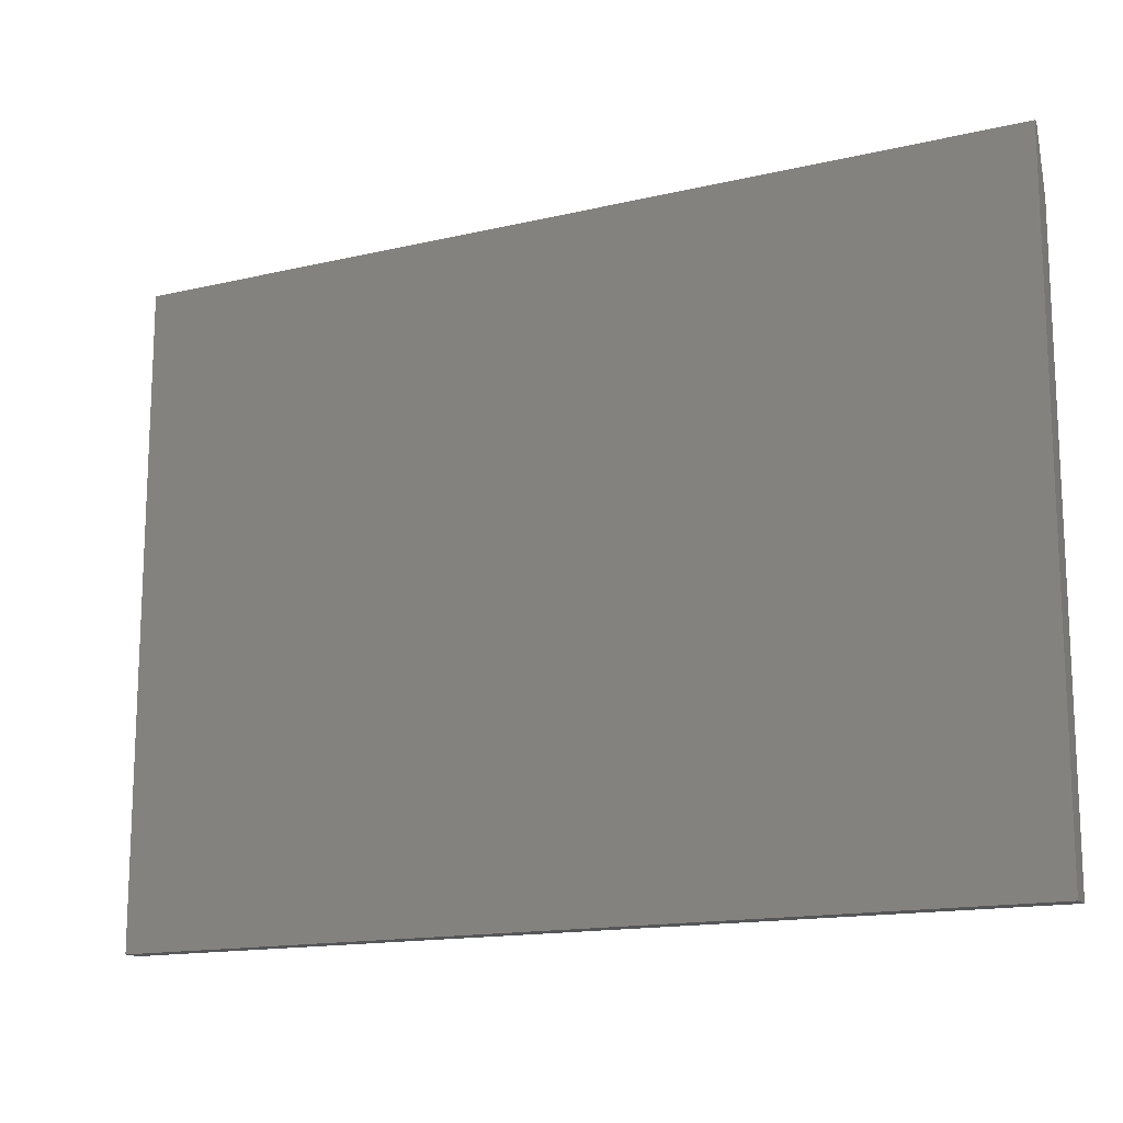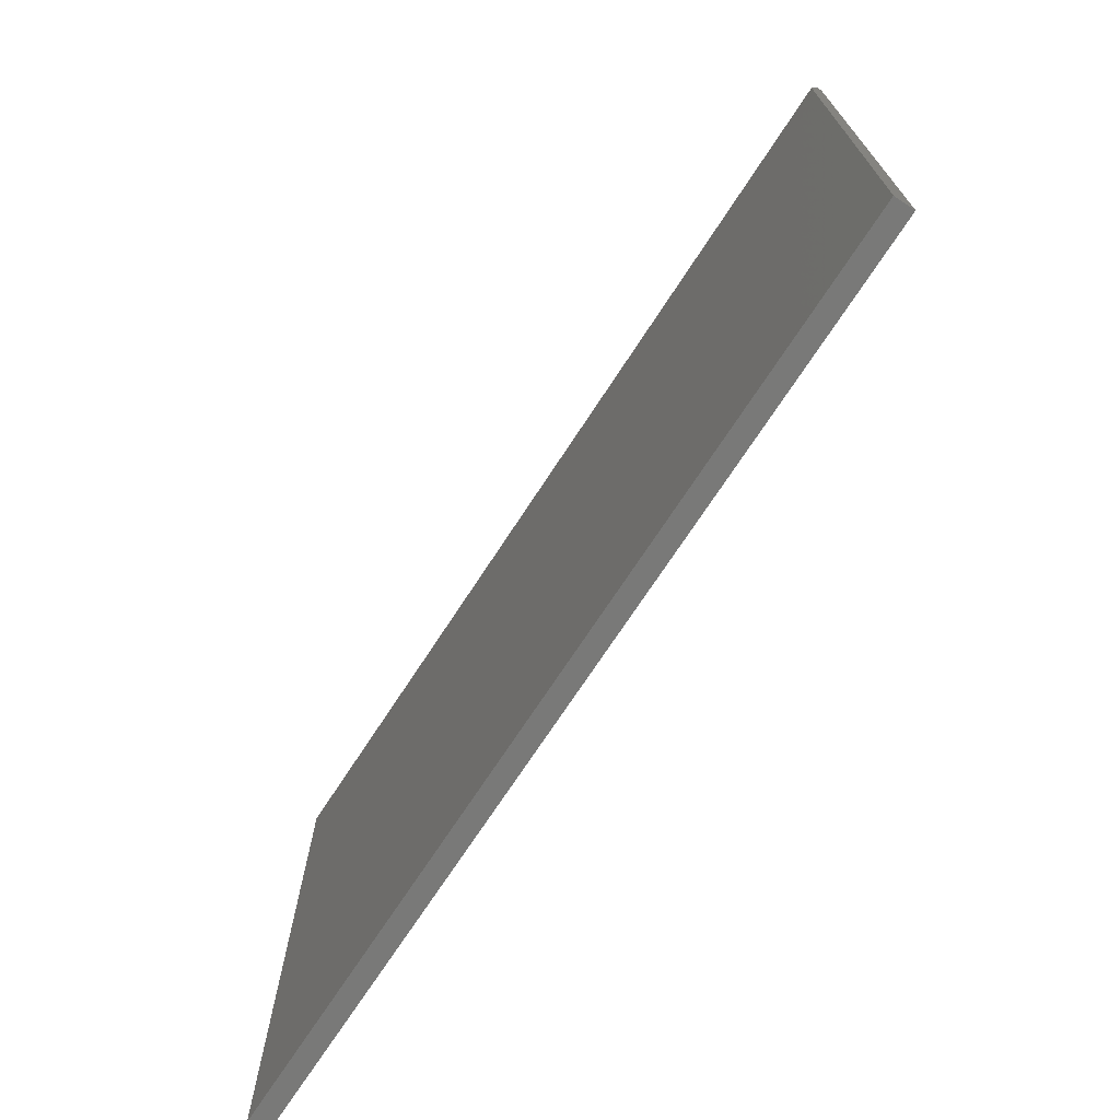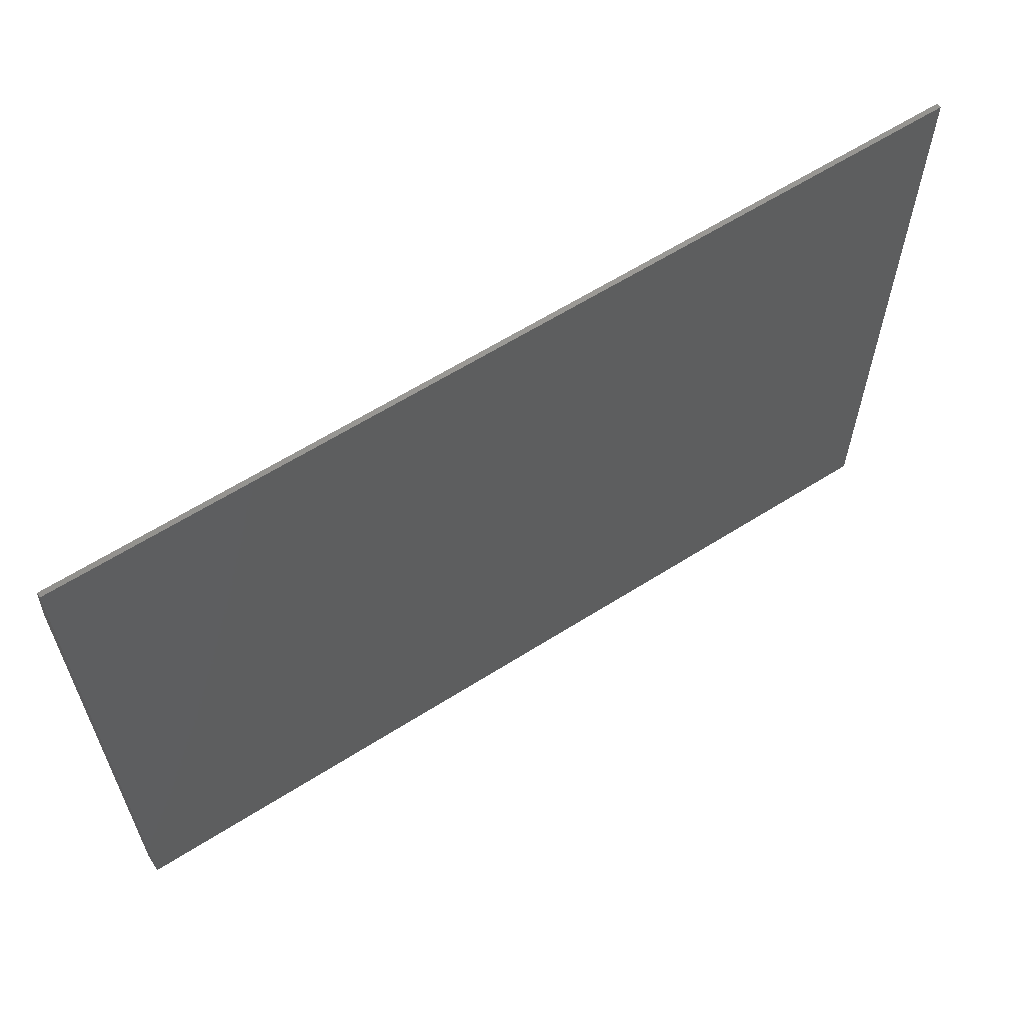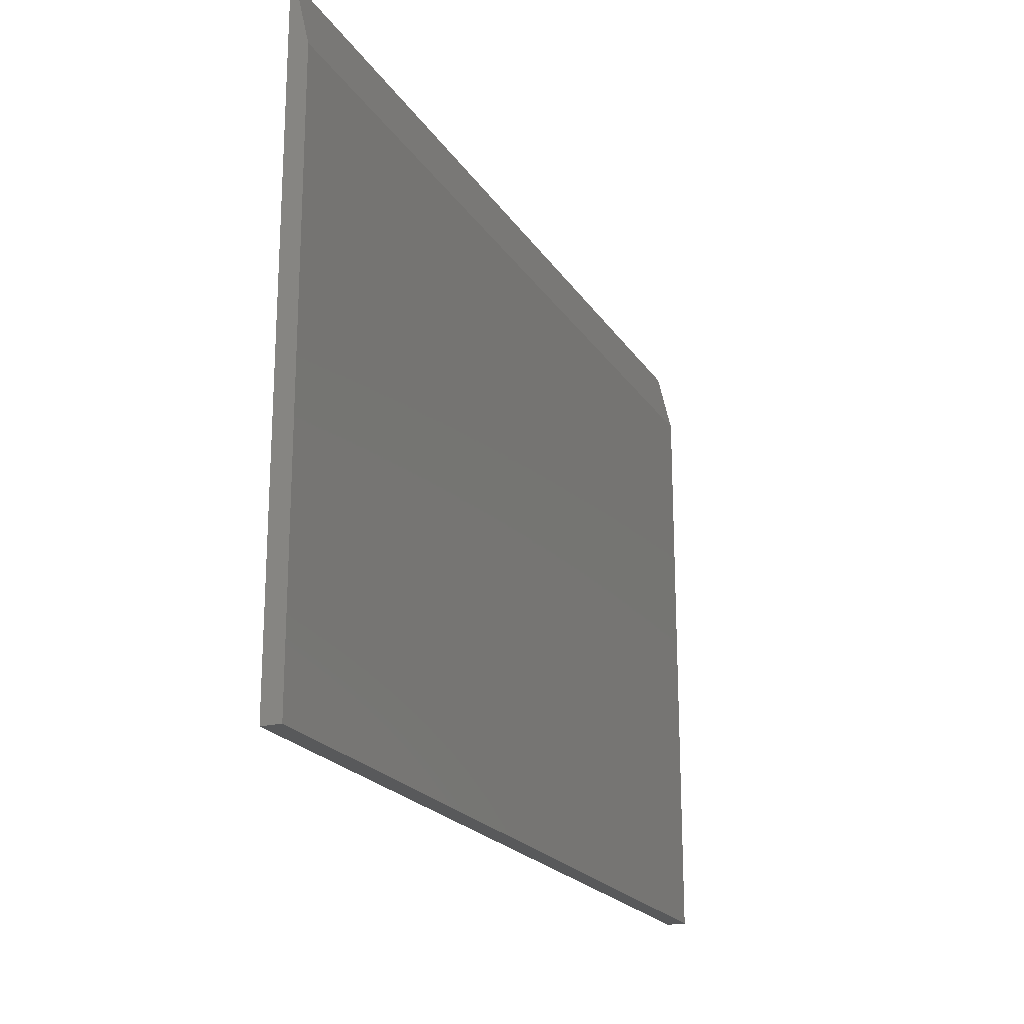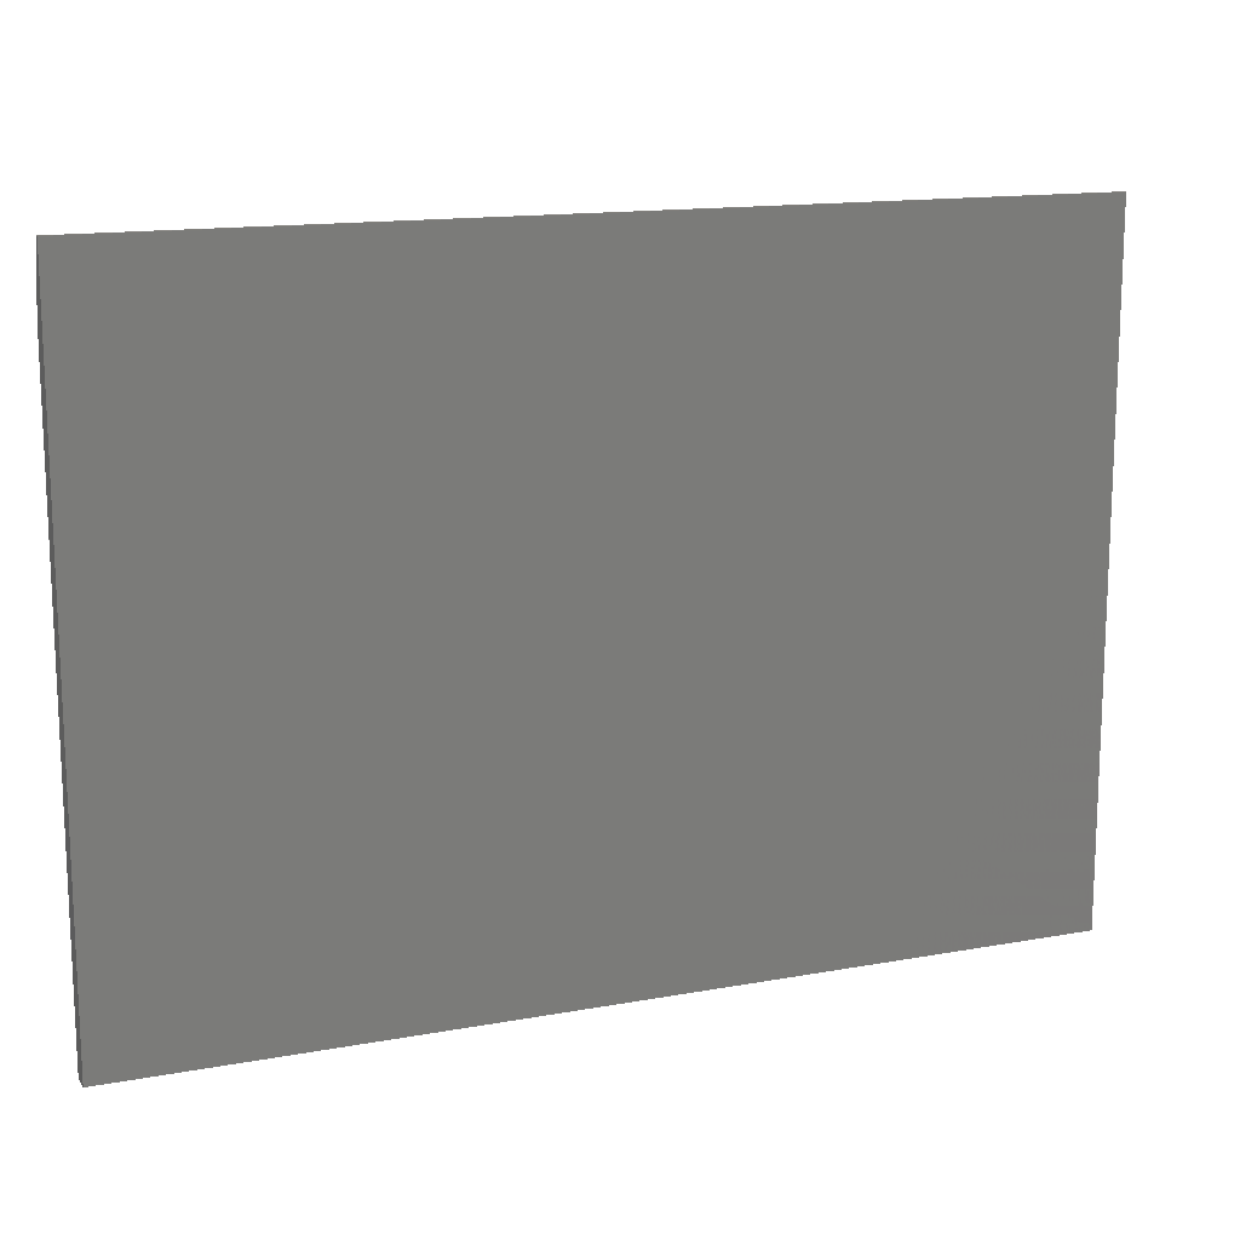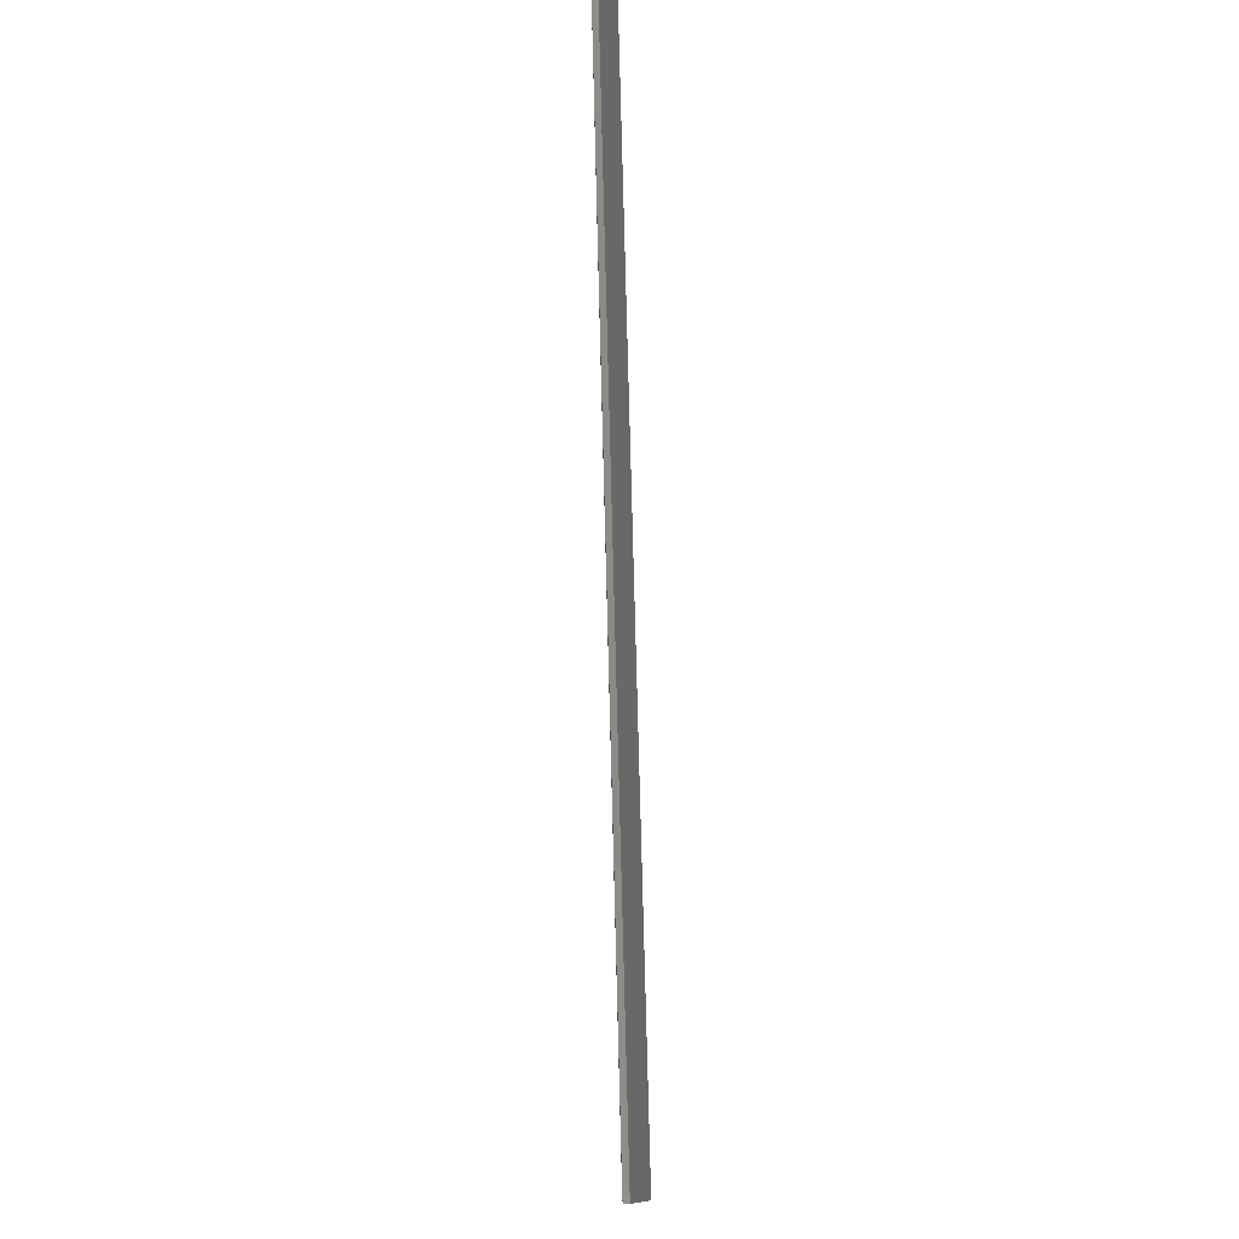
<metadata>
{"format":"stl","ext":"stl","renderer":"f3d","projection":"perspective","resolution":1024,"background":"white","views":[{"elev":-15.0,"azim":26.8,"up":"+Y"},{"elev":-71.6,"azim":-123.1,"up":"+Y"},{"elev":61.8,"azim":-32.8,"up":"+Y"},{"elev":-20.8,"azim":113.6,"up":"+Y"},{"elev":14.4,"azim":-21.9,"up":"+Y"},{"elev":79.4,"azim":88.5,"up":"+Y"}]}
</metadata>
<code>
# stl→obj: 10 verts, 16 faces
v -0.75 -0.6406 0
v -0.75 0.3076 0
v 0.6953 -0.6406 0
v 0.6953 0.3076 0
v -0.75 -0.6406 0.03125
v -0.75 0.4091 0.03125
v -0.75 0.4091 0.02344
v 0.6953 0.4091 0.03125
v 0.6953 0.4091 0.02344
v 0.6953 -0.6406 0.03125
f 1 2 3
f 3 2 4
f 1 5 2
f 2 5 6
f 2 6 7
f 8 9 6
f 6 9 7
f 10 3 8
f 8 3 4
f 8 4 9
f 9 4 7
f 7 4 2
f 5 10 6
f 6 10 8
f 5 1 10
f 10 1 3

</code>
